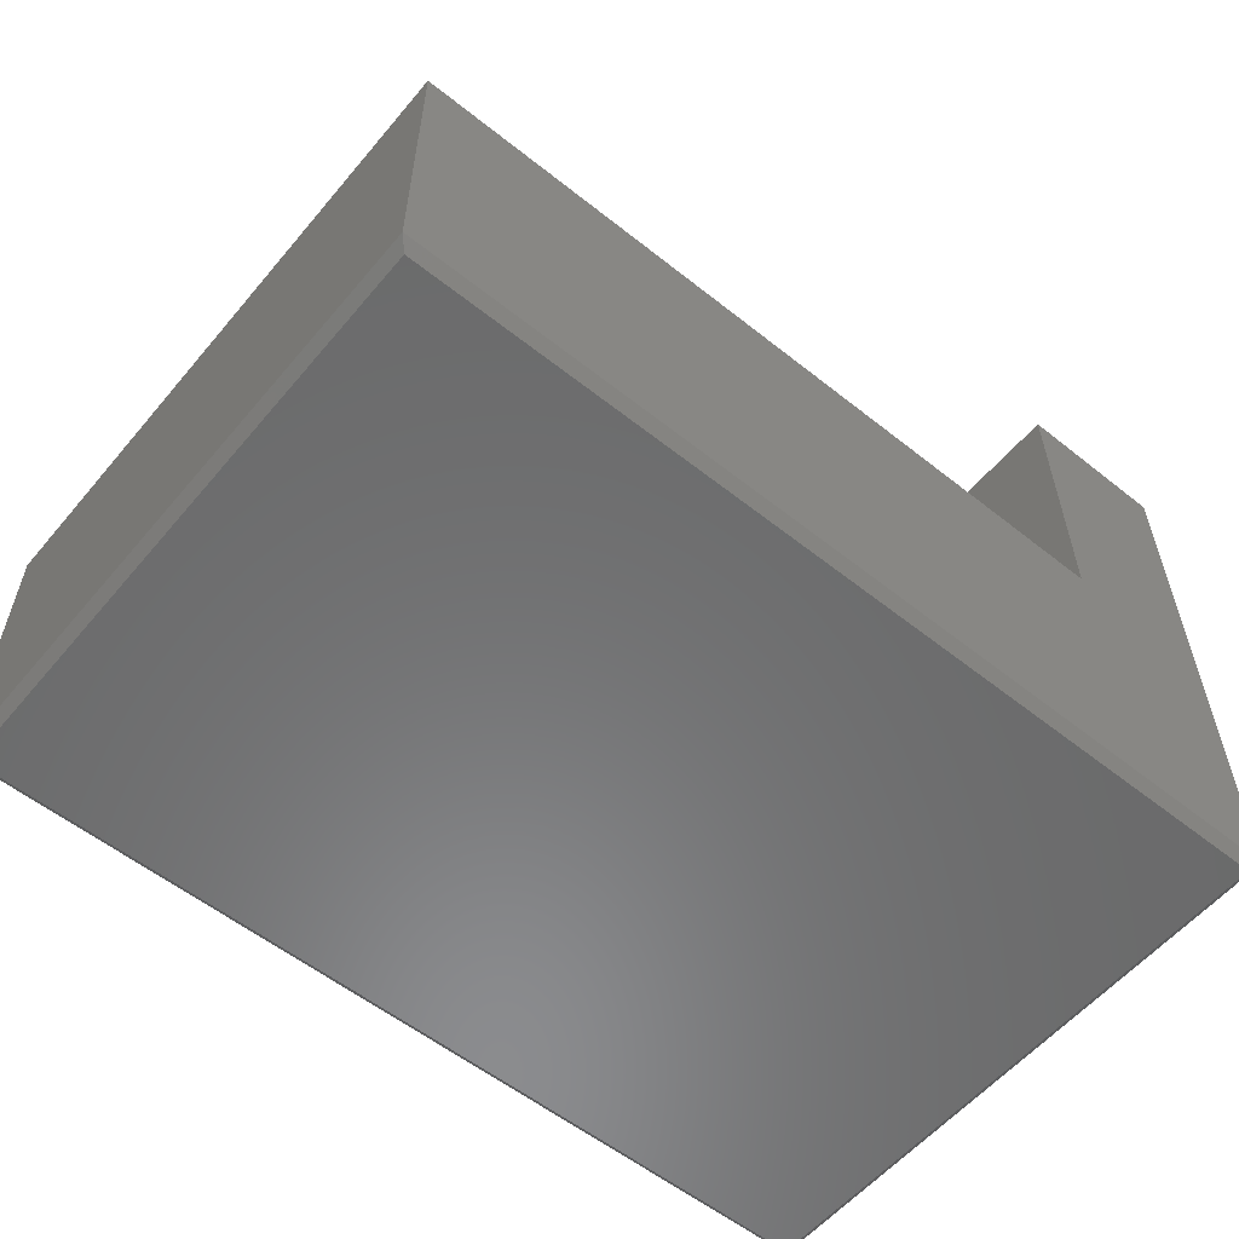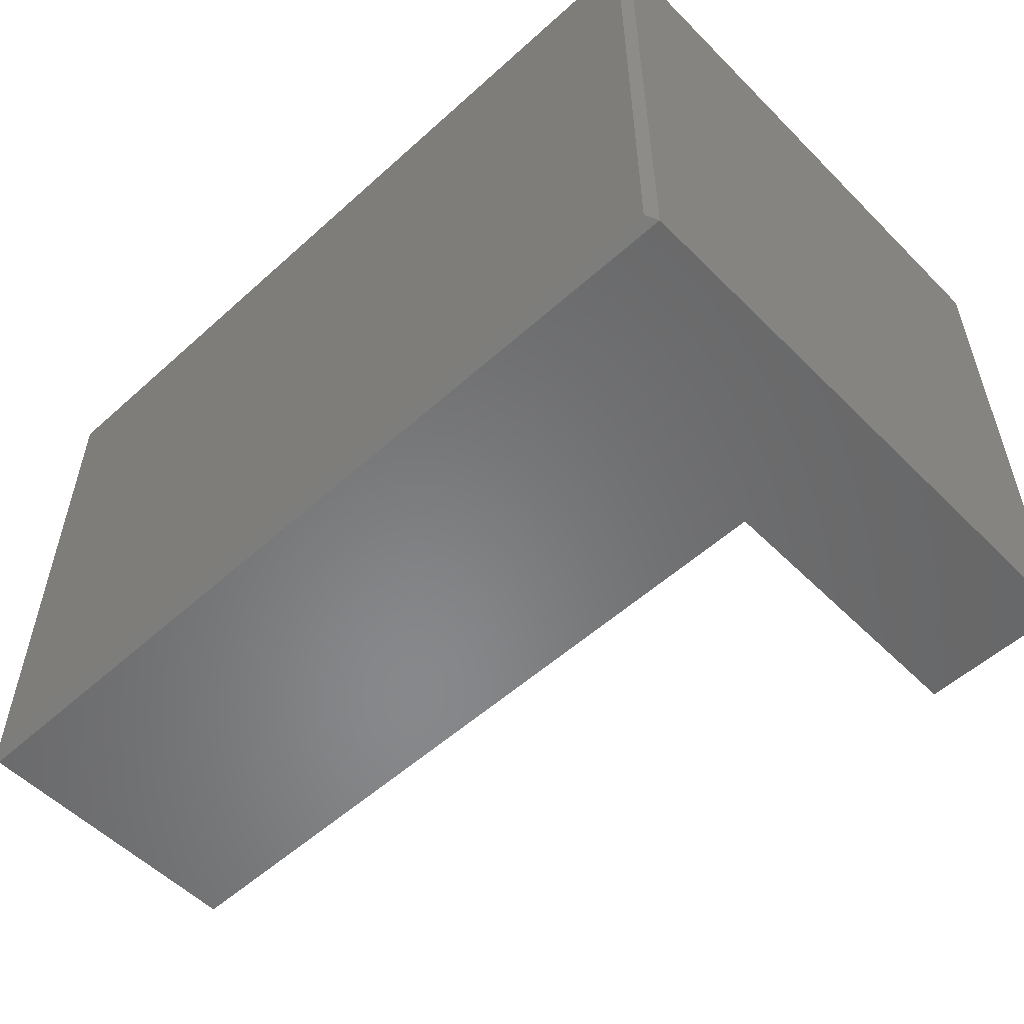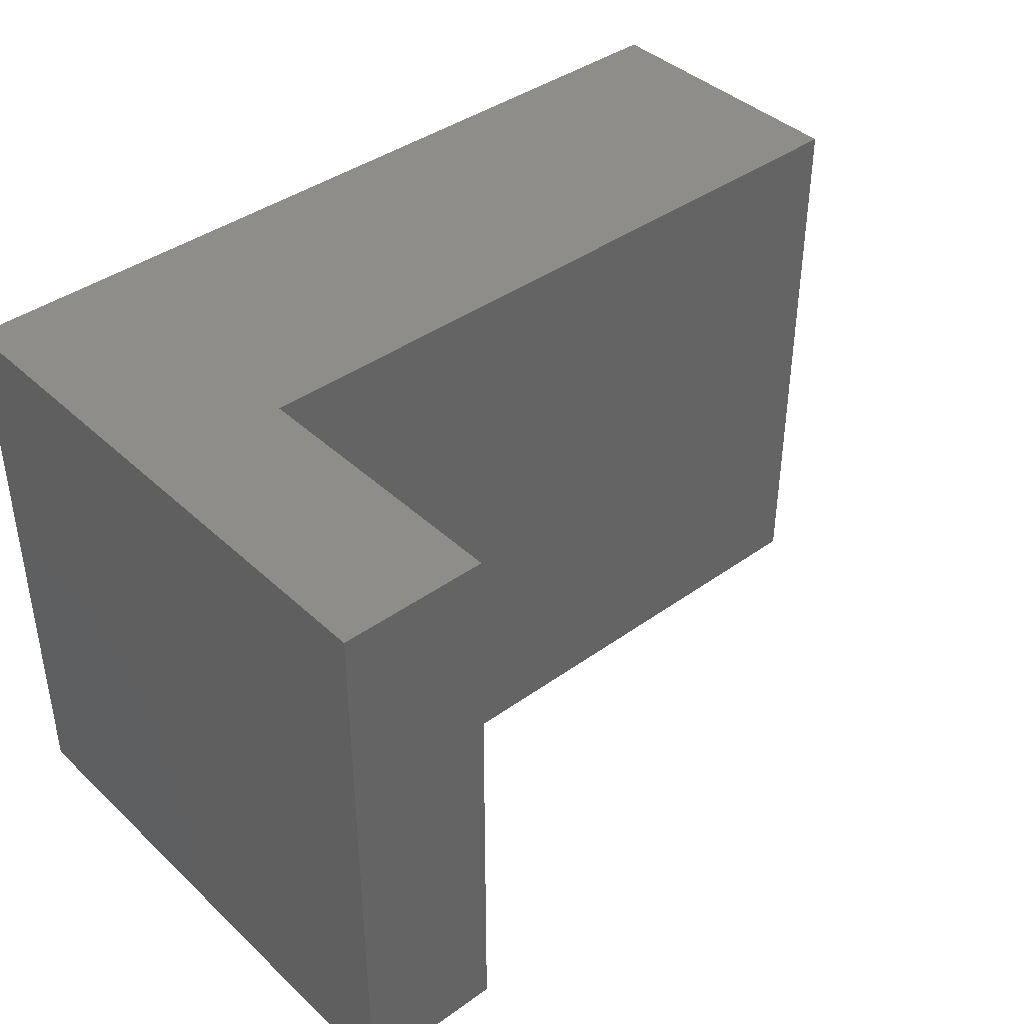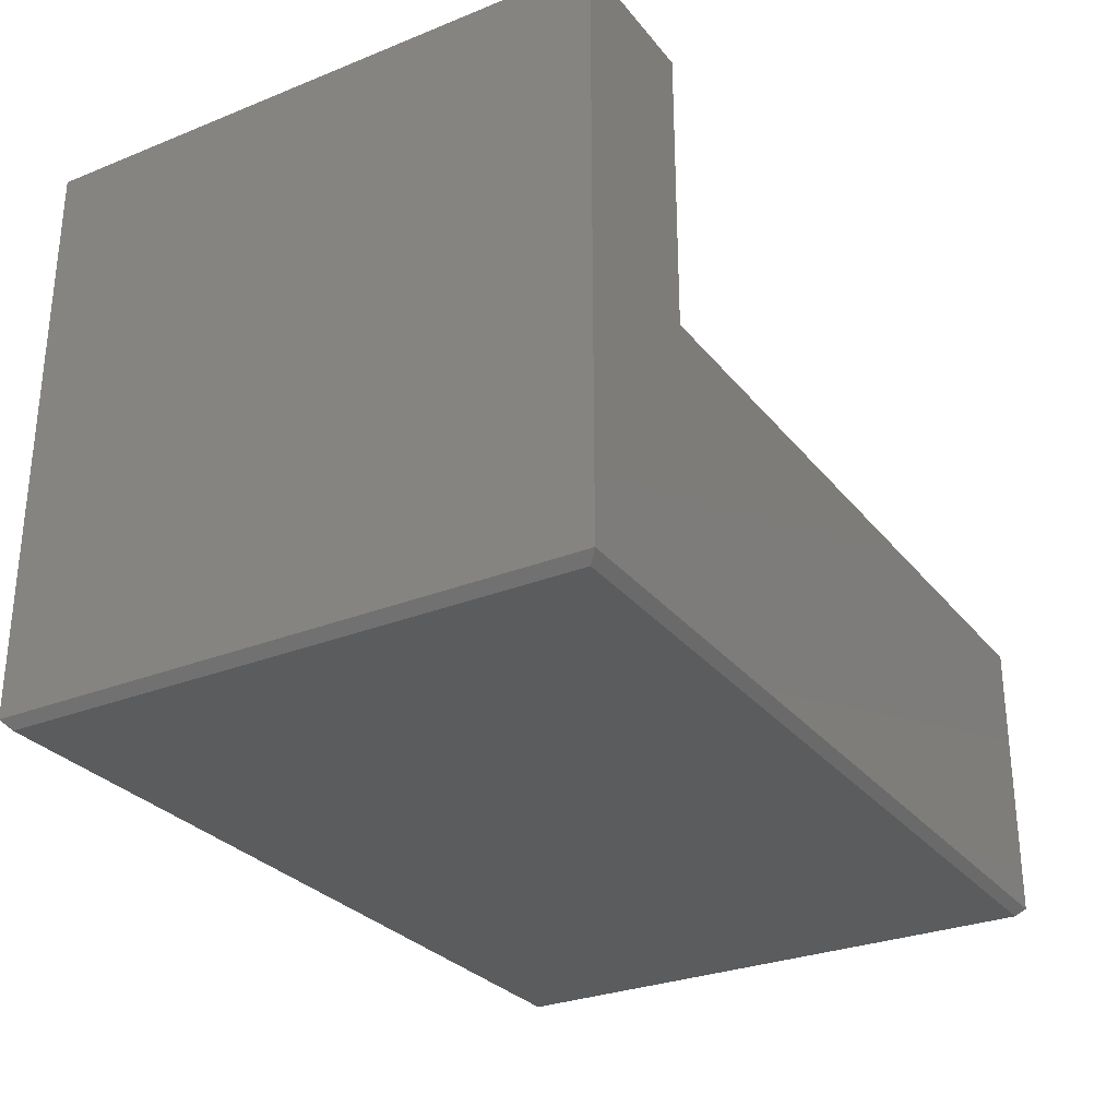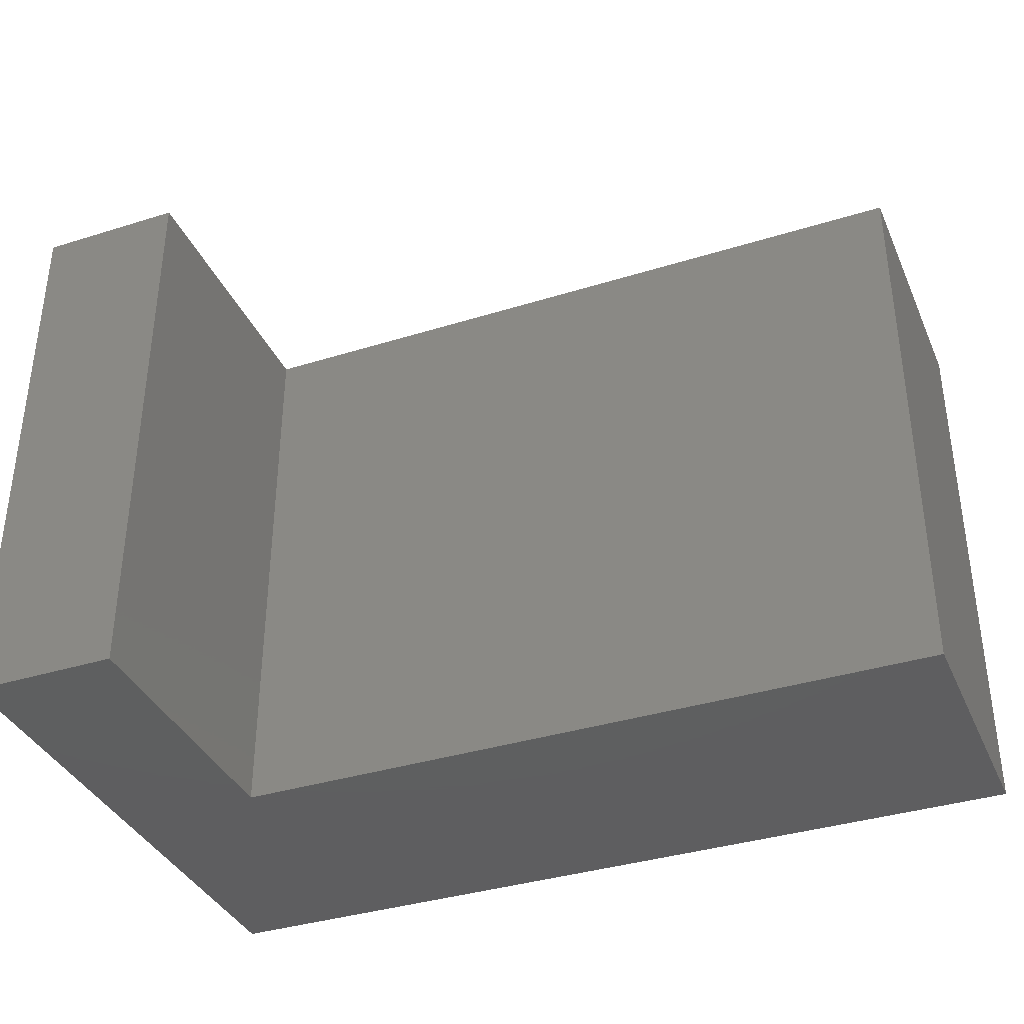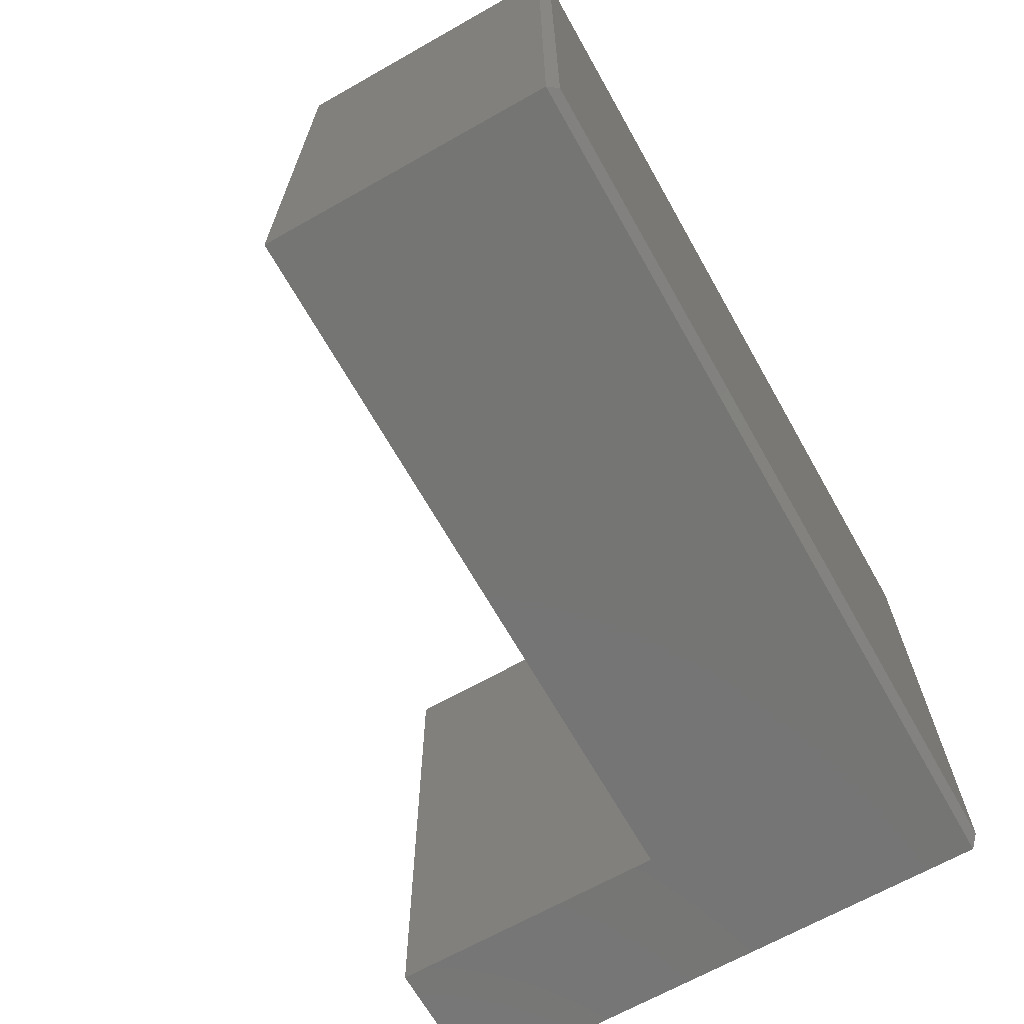
<metadata>
{"format":"stl","ext":"stl","renderer":"f3d","projection":"perspective","resolution":1024,"background":"white","views":[{"elev":-57.1,"azim":140.4,"up":"+Z"},{"elev":-54.6,"azim":-136.4,"up":"+Y"},{"elev":40.4,"azim":-41.4,"up":"+Y"},{"elev":-29.0,"azim":-59.2,"up":"+Z"},{"elev":-36.8,"azim":22.0,"up":"+Y"},{"elev":-67.3,"azim":119.5,"up":"+Y"}]}
</metadata>
<code>
# stl→obj: 16 verts, 28 faces
v -2.728e-17 -0.25 0.007812
v 0.75 -0.25 0.007812
v 0.75 -0.25 0.2526
v 0.1263 -0.25 0.2526
v 0.1263 -0.25 0.4974
v 3.046e-17 -0.25 0.4974
v 4.784e-19 0.25 0.007812
v 3.046e-17 0.25 0.4974
v 0.1263 0.25 0.4974
v 0.1263 0.25 0.2526
v 0.75 0.25 0.2526
v 0.75 0.25 0.007812
v 0.007812 -0.2422 -4.784e-19
v 0.007812 0.2422 -4.784e-19
v 0.7422 -0.2422 -4.545e-17
v 0.7422 0.2422 -4.545e-17
f 1 2 3
f 1 3 4
f 1 4 5
f 1 5 6
f 7 8 9
f 7 9 10
f 7 10 11
f 7 11 12
f 8 7 6
f 6 7 1
f 12 11 2
f 2 11 3
f 13 14 15
f 15 14 16
f 7 14 1
f 1 14 13
f 7 12 14
f 14 12 16
f 12 2 16
f 16 2 15
f 1 13 2
f 2 13 15
f 9 8 5
f 5 8 6
f 10 9 4
f 4 9 5
f 3 11 4
f 4 11 10

</code>
